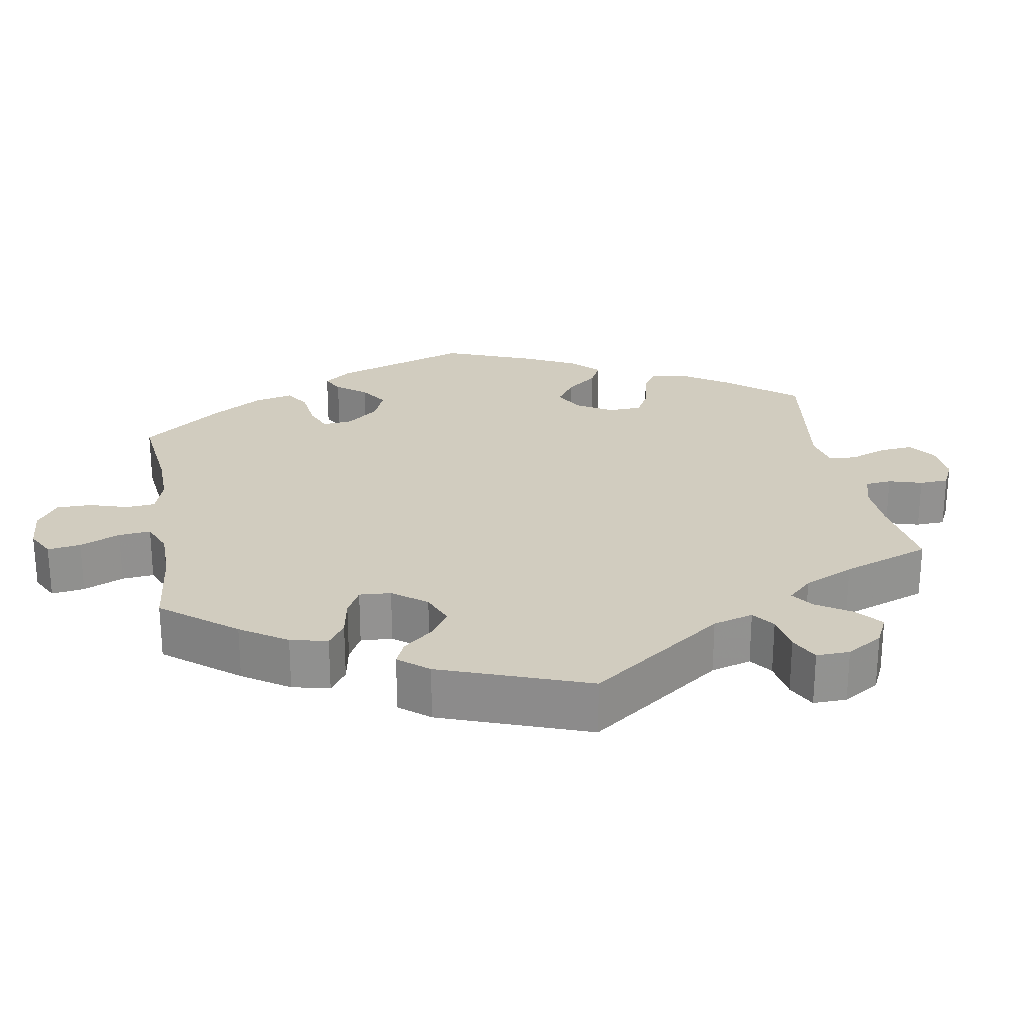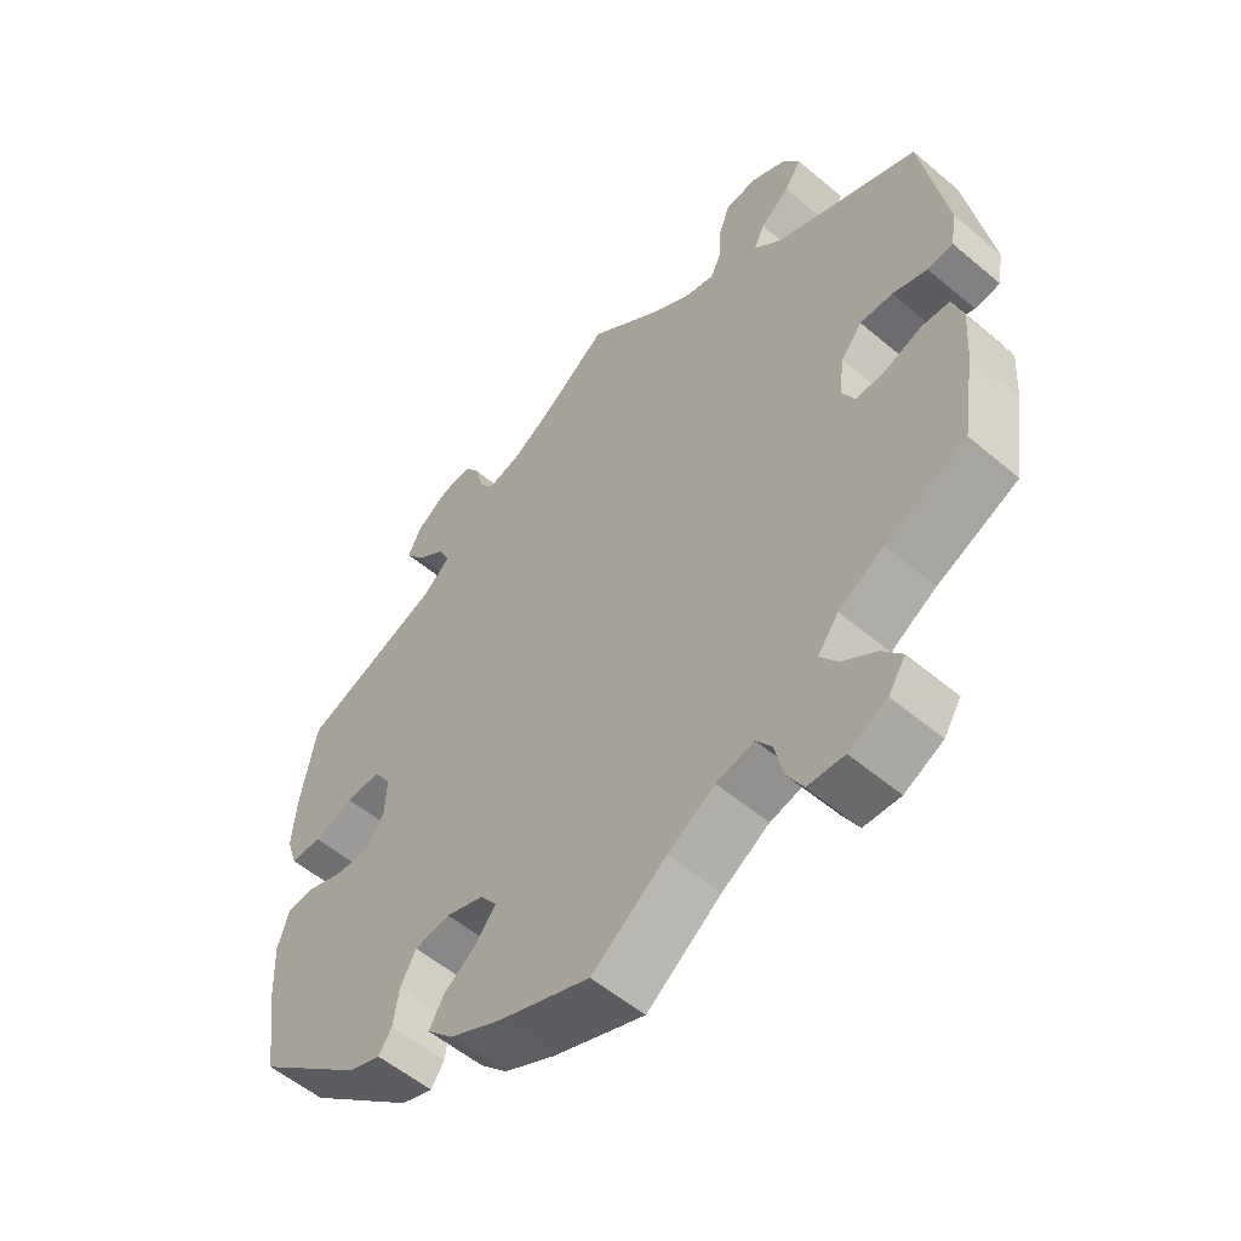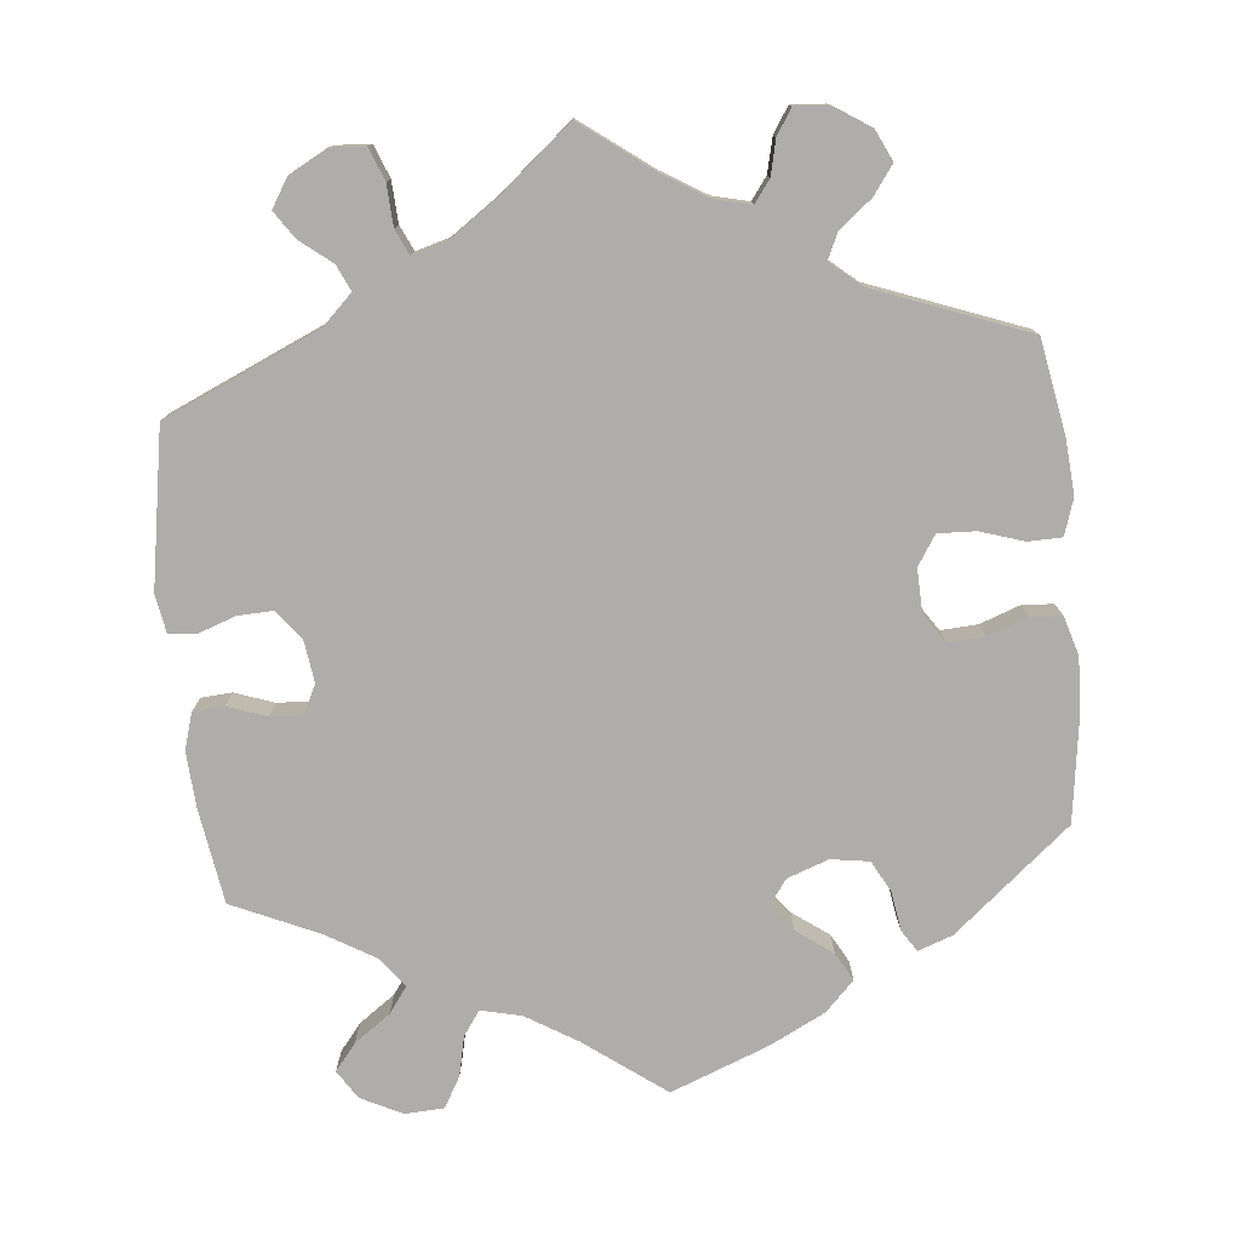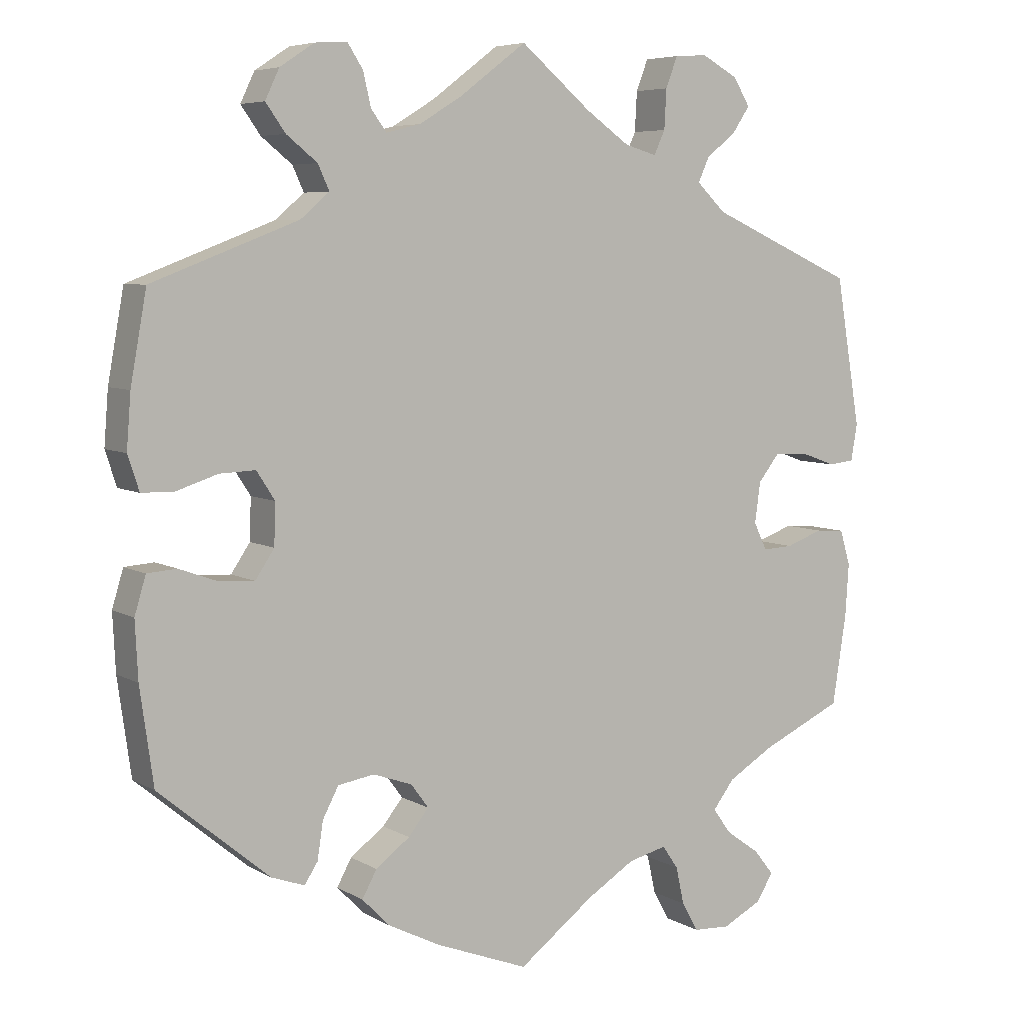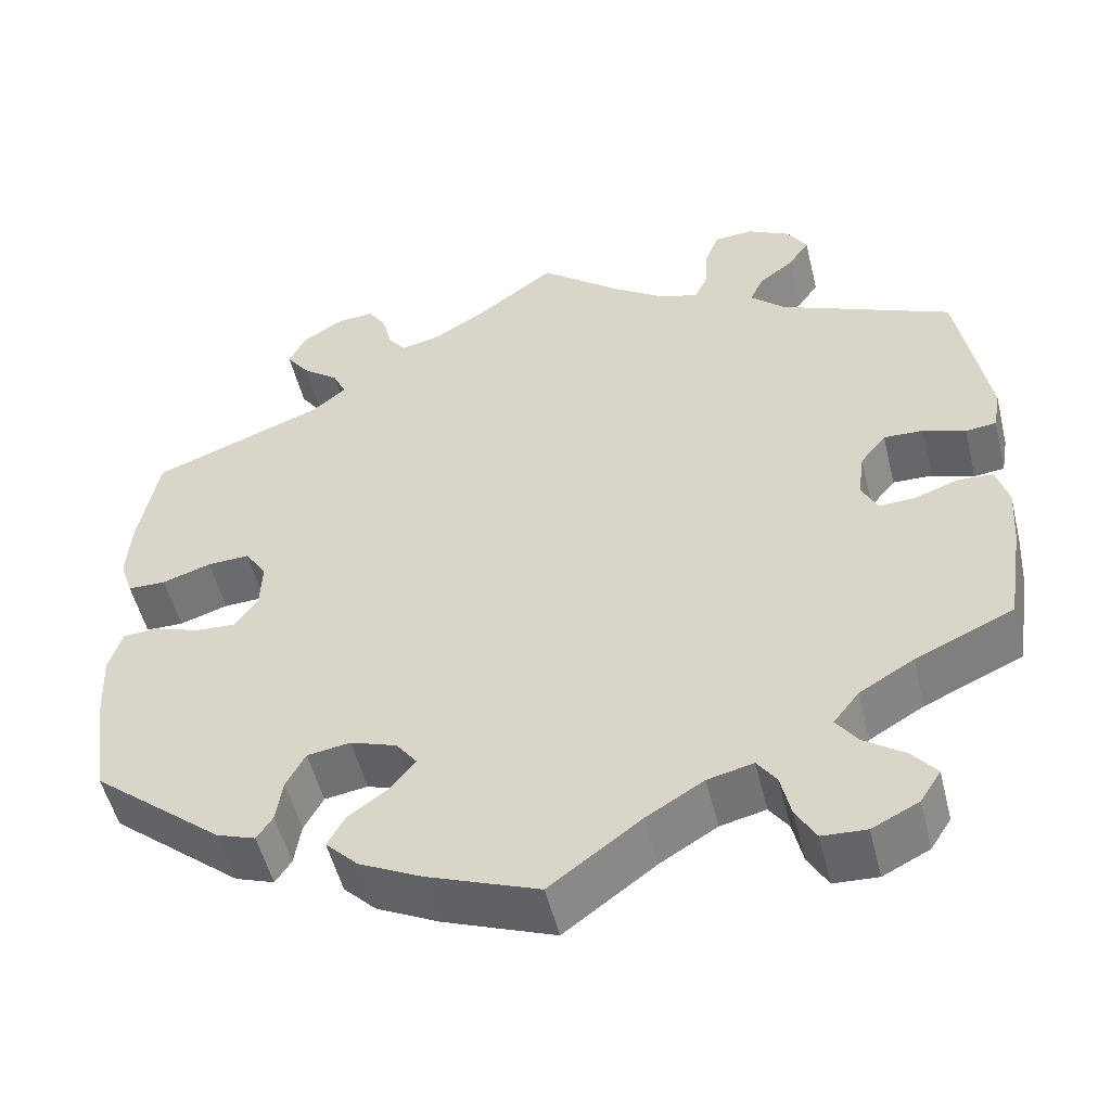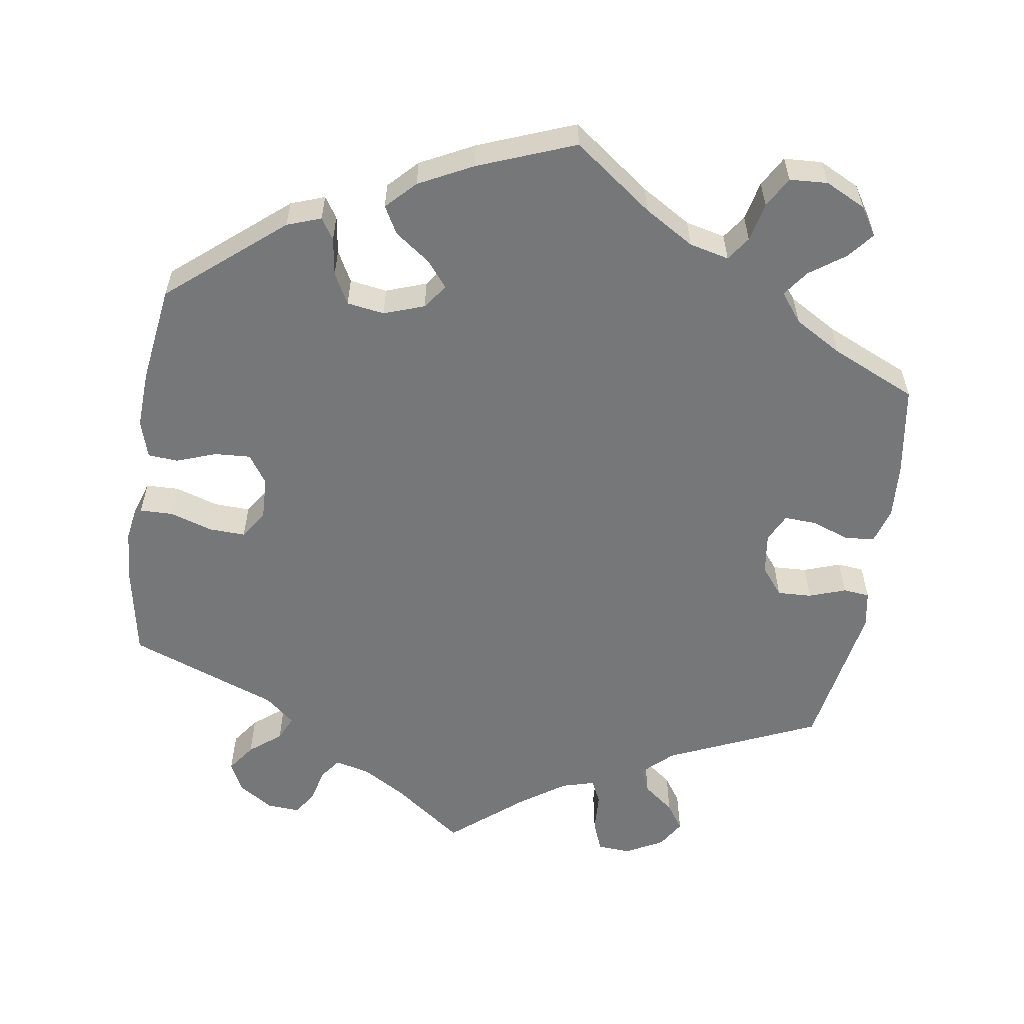
<metadata>
{"format":"obj","ext":"obj","renderer":"f3d","projection":"perspective","resolution":1024,"background":"white","views":[{"elev":24.0,"azim":-70.0,"up":"+Y"},{"elev":-55.6,"azim":-131.5,"up":"+Z"},{"elev":-77.4,"azim":5.6,"up":"+Y"},{"elev":6.3,"azim":148.0,"up":"+Z"},{"elev":-52.7,"azim":-166.2,"up":"+Z"},{"elev":-57.0,"azim":171.3,"up":"+Y"}]}
</metadata>
<code>
v 0.096 0.07 0.548
v 0.248 0.07 -0.49
v -0.452 0.07 -0.072
v 0.379 0.07 -0.442
v -0.345 0.07 -0.616
v -0.178 0.07 -0.497
v 0.227 0.07 -0.452
v -0.246 0.07 0.613
v -0.109 0.07 -0.539
v 0.23 0.07 -0.326
v 0 0.07 -0.62
v 0.544 0.07 -0.04
v 0.282 0.07 -0.334
v -0.557 0.07 -0.182
v 0.445 0.07 0.077
v 0.348 0.07 0.494
v -0.348 0.07 -0.478
v -0.101 0.07 0.536
v 0 0.07 0.62
v -0.426 0.07 -0.549
v -0.476 0.07 0.06
v -0.229 0.07 0.569
v -0.345 0.07 0.588
v -0.527 0.07 0.042
v -0.408 0.07 -0.074
v 0.504 0.07 0.058
v -0.537 0.07 -0.31
v -0.256 0.07 -0.517
v -0.268 0.07 -0.571
v 0.134 0.07 -0.568
v -0.322 0.07 -0.442
v -0.537 0.07 0.31
v -0.505 0.07 -0.053
v -0.164 0.07 0.492
v 0.394 0.07 0.079
v -0.389 0.07 -0.035
v -0.233 0.07 -0.484
v 0.174 0.07 -0.346
v -0.285 0.07 0.443
v -0.547 0.07 -0.056
v -0.573 0.07 0.098
v -0.397 0.07 -0.513
v -0.301 0.07 0.478
v 0.209 0.07 -0.53
v -0.21 0.07 0.479
v -0.369 0.07 0.549
v 0.37 0.07 -0.02
v 0.228 0.07 0.529
v 0.206 0.07 0.499
v 0.537 0.07 -0.31
v -0.344 0.07 0.512
v 0.502 0.07 -0.037
v 0.305 0.07 -0.377
v 0.239 0.07 0.576
v -0.292 0.07 -0.613
v 0.261 0.07 0.61
v -0.353 0.07 -0.402
v 0.304 0.07 0.459
v 0.537 0.07 0.31
v 0.356 0.07 0.575
v -0.401 0.07 -0.588
v 0.566 0.07 0.108
v 0.149 0.07 -0.38
v -0.226 0.07 0.513
v -0.428 0.07 0.062
v -0.419 0.07 -0.363
v 0.178 0.07 -0.416
v 0.56 0.07 0.184
v -0.564 0.07 0.046
v 0.368 0.07 0.039
v 0.288 0.07 0.424
v -0.327 0.07 0.403
v 0.157 0.07 0.511
v 0.397 0.07 -0.06
v 0.376 0.07 0.533
v 0.556 0.07 -0.174
v -0.397 0.07 0.023
v 0.55 0.07 0.059
v 0.56 0.07 -0.093
v -0.293 0.07 0.616
v 0.307 0.07 0.607
v 0.447 0.07 -0.057
v 0.329 0.07 0.389
v -0.562 0.07 -0.106
v 0.313 0.07 -0.43
v 0.332 0.07 -0.459
v 0.096 -0 0.548
v 0.248 -0 -0.49
v -0.452 -0 -0.072
v 0.379 -0 -0.442
v -0.345 -0 -0.616
v -0.178 -0 -0.497
v 0.227 -0 -0.452
v -0.246 -0 0.613
v -0.109 -0 -0.539
v 0.23 -0 -0.326
v 0 -0 -0.62
v 0.544 -0 -0.04
v 0.282 -0 -0.334
v -0.557 -0 -0.182
v 0.445 -0 0.077
v 0.348 -0 0.494
v -0.348 -0 -0.478
v -0.101 -0 0.536
v 0 -0 0.62
v -0.426 -0 -0.549
v -0.476 -0 0.06
v -0.229 -0 0.569
v -0.345 -0 0.588
v -0.527 -0 0.042
v -0.408 -0 -0.074
v 0.504 -0 0.058
v -0.537 -0 -0.31
v -0.256 -0 -0.517
v -0.268 -0 -0.571
v 0.134 -0 -0.568
v -0.322 -0 -0.442
v -0.537 -0 0.31
v -0.505 -0 -0.053
v -0.164 -0 0.492
v 0.394 -0 0.079
v -0.389 -0 -0.035
v -0.233 -0 -0.484
v 0.174 -0 -0.346
v -0.285 -0 0.443
v -0.547 -0 -0.056
v -0.573 -0 0.098
v -0.397 -0 -0.513
v -0.301 -0 0.478
v 0.209 -0 -0.53
v -0.21 -0 0.479
v -0.369 -0 0.549
v 0.37 -0 -0.02
v 0.228 -0 0.529
v 0.206 -0 0.499
v 0.537 -0 -0.31
v -0.344 -0 0.512
v 0.502 -0 -0.037
v 0.305 -0 -0.377
v 0.239 -0 0.576
v -0.292 -0 -0.613
v 0.261 -0 0.61
v -0.353 -0 -0.402
v 0.304 -0 0.459
v 0.537 -0 0.31
v 0.356 -0 0.575
v -0.401 -0 -0.588
v 0.566 -0 0.108
v 0.149 -0 -0.38
v -0.226 -0 0.513
v -0.428 -0 0.062
v -0.419 -0 -0.363
v 0.178 -0 -0.416
v 0.56 -0 0.184
v -0.564 -0 0.046
v 0.368 -0 0.039
v 0.288 -0 0.424
v -0.327 -0 0.403
v 0.157 -0 0.511
v 0.397 -0 -0.06
v 0.376 -0 0.533
v 0.556 -0 -0.174
v -0.397 -0 0.023
v 0.55 -0 0.059
v 0.56 -0 -0.093
v -0.293 -0 0.616
v 0.307 -0 0.607
v 0.447 -0 -0.057
v 0.329 -0 0.389
v -0.562 -0 -0.106
v 0.313 -0 -0.43
v 0.332 -0 -0.459
f 66 27 14 84
f 57 66 84 40
f 31 57 40 33
f 61 20 42 17
f 61 17 31
f 5 61 31
f 28 29 55 5
f 37 28 5 31
f 6 37 31 33
f 44 30 11 9
f 67 7 2 44
f 63 67 44 9
f 38 63 9 6
f 4 86 85 53
f 4 53 13
f 50 4 13
f 76 50 13 10
f 82 52 12 79
f 74 82 79 76
f 62 78 26 15
f 62 15 35
f 83 59 68 62
f 71 83 62 35
f 60 75 16 58
f 60 58 71
f 81 60 71
f 48 54 56 81
f 49 48 81 71
f 73 49 71 35
f 18 19 1
f 34 18 1 73
f 45 34 73 35
f 80 8 22 64
f 80 64 45
f 23 80 45
f 43 51 46 23
f 39 43 23 45
f 72 39 45 35
f 21 24 69 41
f 65 21 41 32
f 77 65 32 72
f 38 6 33 3
f 74 76 10 38
f 47 74 38
f 70 47 38
f 77 72 35 70
f 36 77 70 38
f 25 36 38
f 3 25 38
f 170 100 113 152
f 126 170 152 143
f 119 126 143 117
f 103 128 106 147
f 117 103 147
f 117 147 91
f 91 141 115 114
f 117 91 114 123
f 119 117 123 92
f 95 97 116 130
f 130 88 93 153
f 95 130 153 149
f 92 95 149 124
f 139 171 172 90
f 99 139 90
f 99 90 136
f 96 99 136 162
f 165 98 138 168
f 162 165 168 160
f 101 112 164 148
f 121 101 148
f 148 154 145 169
f 121 148 169 157
f 144 102 161 146
f 157 144 146
f 157 146 167
f 167 142 140 134
f 157 167 134 135
f 121 157 135 159
f 87 105 104
f 159 87 104 120
f 121 159 120 131
f 150 108 94 166
f 131 150 166
f 131 166 109
f 109 132 137 129
f 131 109 129 125
f 121 131 125 158
f 127 155 110 107
f 118 127 107 151
f 158 118 151 163
f 89 119 92 124
f 124 96 162 160
f 124 160 133
f 124 133 156
f 156 121 158 163
f 124 156 163 122
f 124 122 111
f 124 111 89
f 14 100 170 84
f 84 170 126 40
f 40 126 119 33
f 33 119 89 3
f 3 89 111 25
f 25 111 122 36
f 36 122 163 77
f 77 163 151 65
f 65 151 107 21
f 21 107 110 24
f 24 110 155 69
f 69 155 127 41
f 41 127 118 32
f 32 118 158 72
f 72 158 125 39
f 39 125 129 43
f 43 129 137 51
f 51 137 132 46
f 46 132 109 23
f 23 109 166 80
f 80 166 94 8
f 8 94 108 22
f 22 108 150 64
f 64 150 131 45
f 45 131 120 34
f 34 120 104 18
f 18 104 105 19
f 19 105 87 1
f 1 87 159 73
f 73 159 135 49
f 49 135 134 48
f 48 134 140 54
f 54 140 142 56
f 56 142 167 81
f 81 167 146 60
f 60 146 161 75
f 75 161 102 16
f 16 102 144 58
f 58 144 157 71
f 71 157 169 83
f 83 169 145 59
f 59 145 154 68
f 68 154 148 62
f 62 148 164 78
f 78 164 112 26
f 26 112 101 15
f 15 101 121 35
f 35 121 156 70
f 70 156 133 47
f 47 133 160 74
f 74 160 168 82
f 82 168 138 52
f 52 138 98 12
f 12 98 165 79
f 79 165 162 76
f 76 162 136 50
f 50 136 90 4
f 4 90 172 86
f 86 172 171 85
f 85 171 139 53
f 53 139 99 13
f 13 99 96 10
f 10 96 124 38
f 38 124 149 63
f 63 149 153 67
f 67 153 93 7
f 7 93 88 2
f 2 88 130 44
f 44 130 116 30
f 30 116 97 11
f 11 97 95 9
f 9 95 92 6
f 6 92 123 37
f 37 123 114 28
f 28 114 115 29
f 29 115 141 55
f 55 141 91 5
f 5 91 147 61
f 61 147 106 20
f 20 106 128 42
f 42 128 103 17
f 17 103 117 31
f 31 117 143 57
f 57 143 152 66
f 66 152 113 27
f 27 113 100 14

</code>
